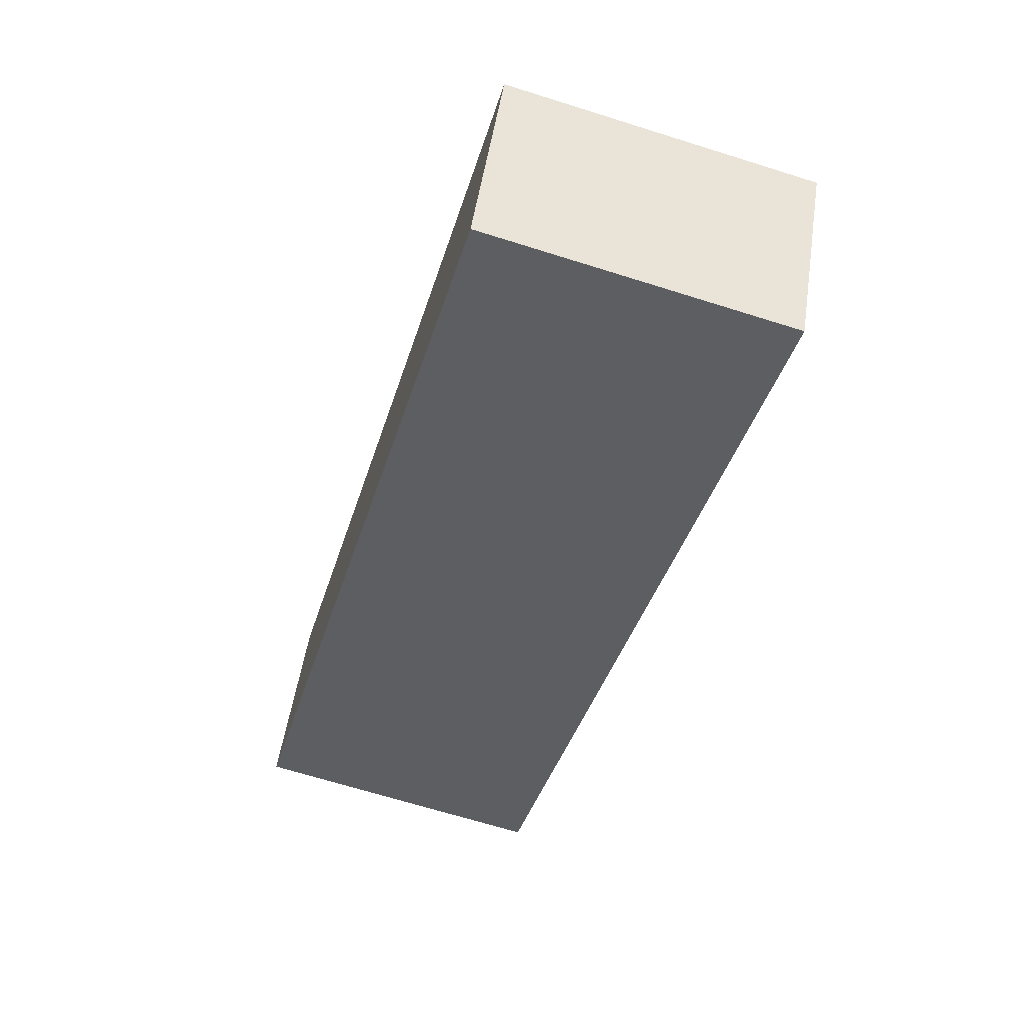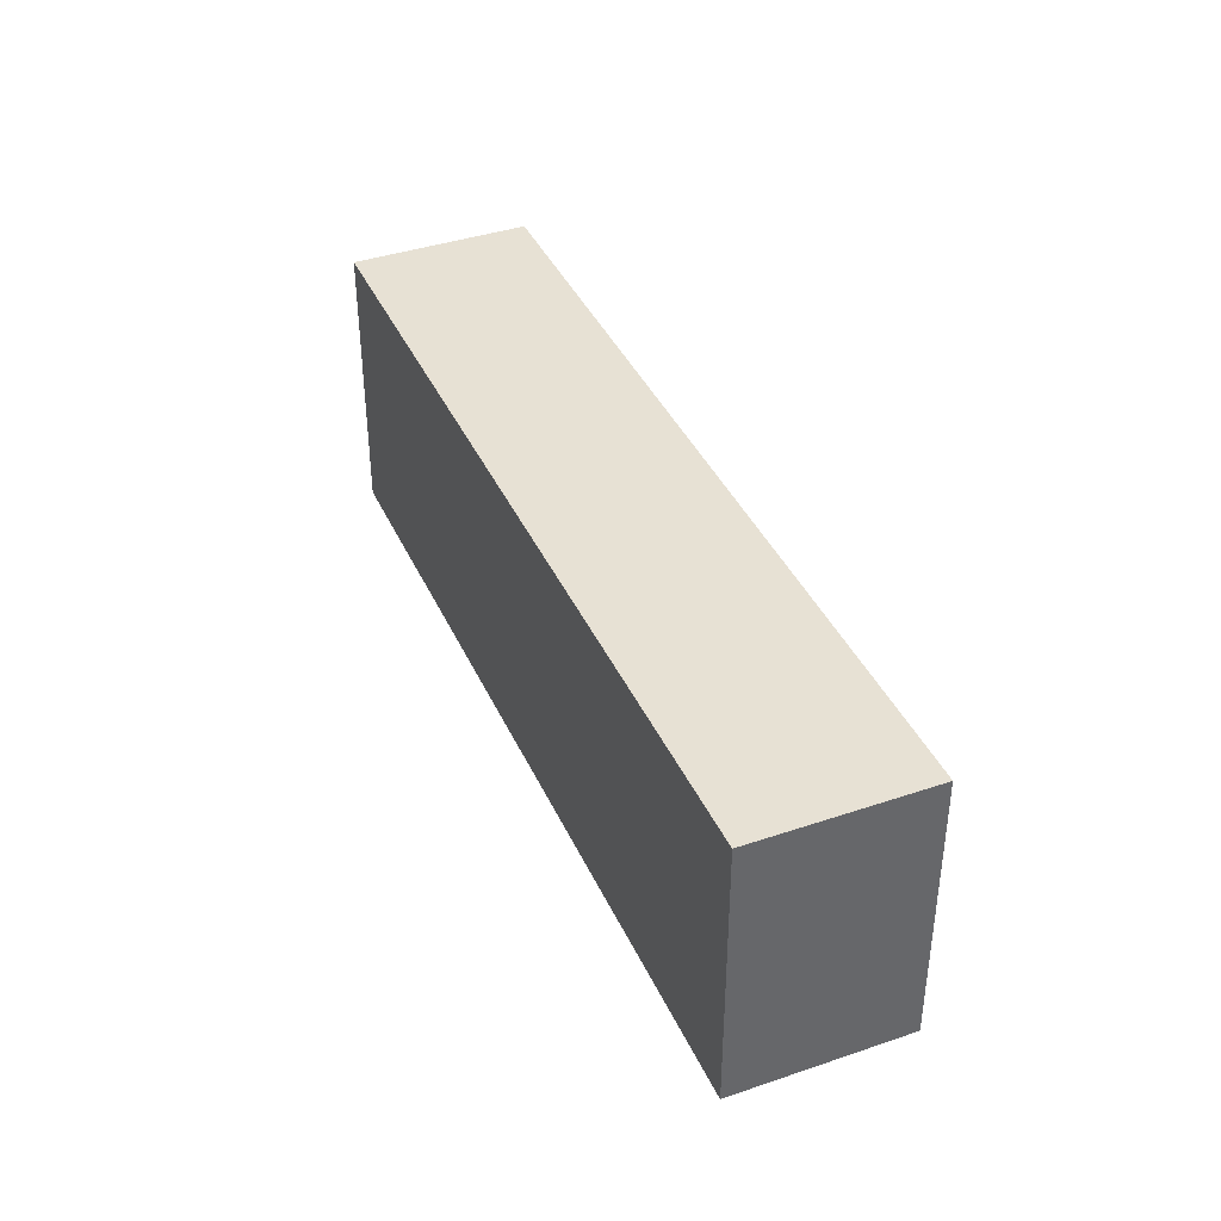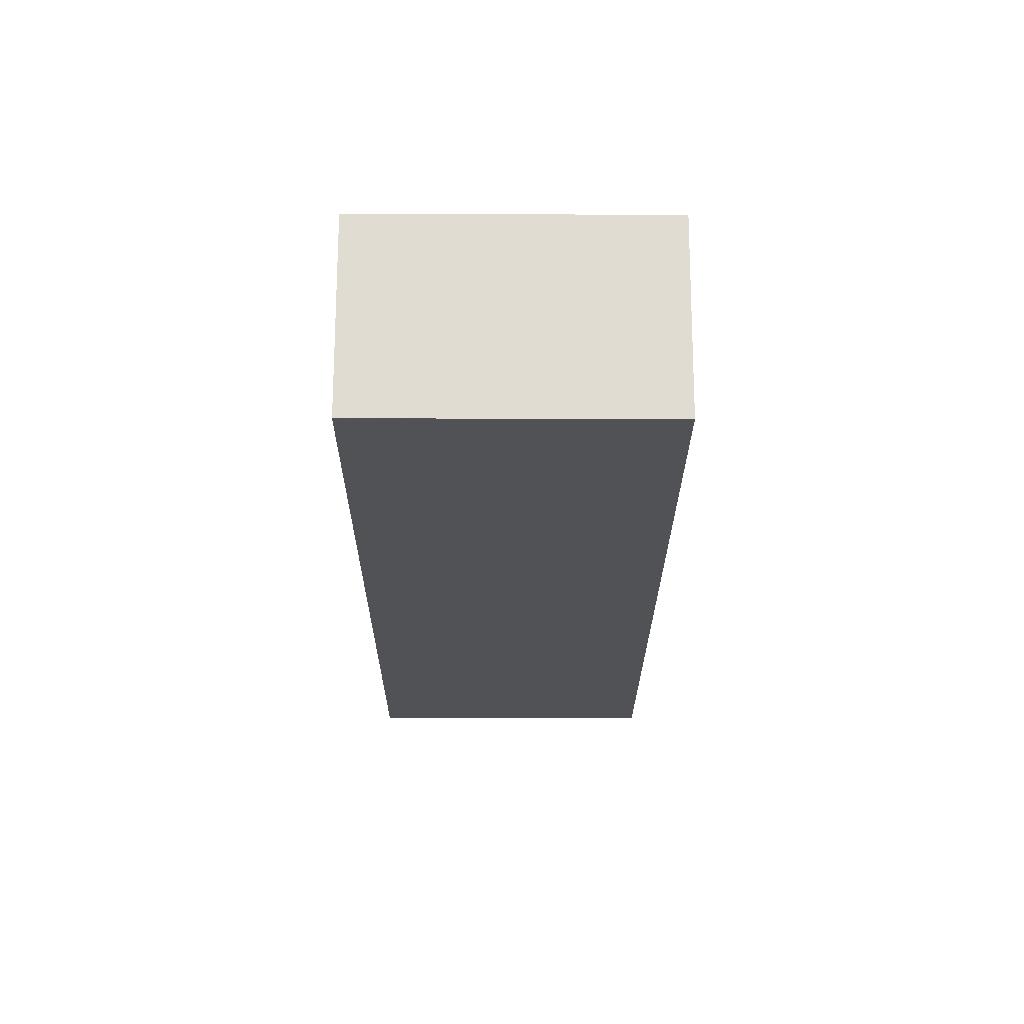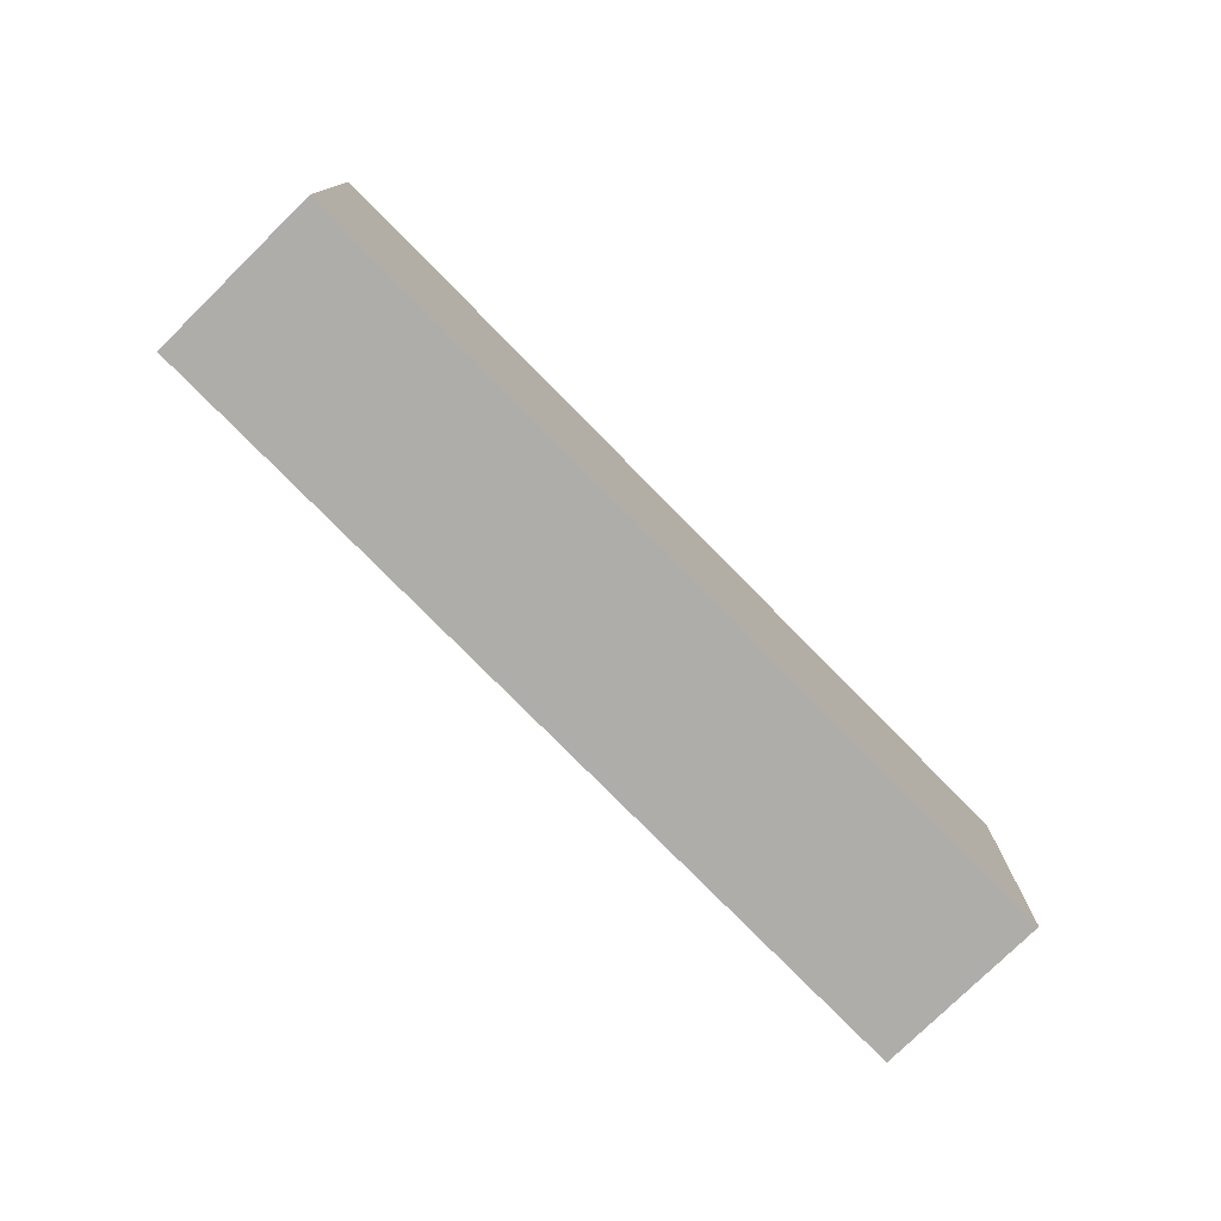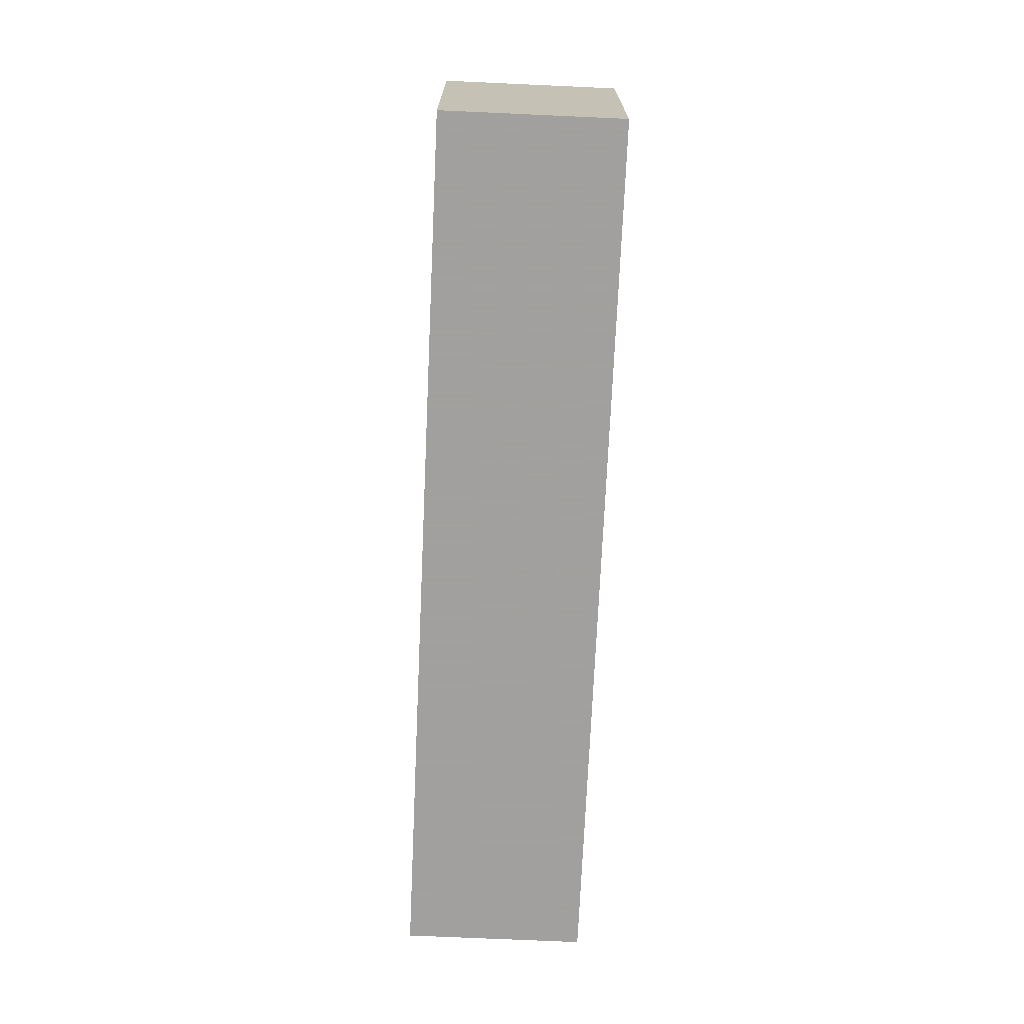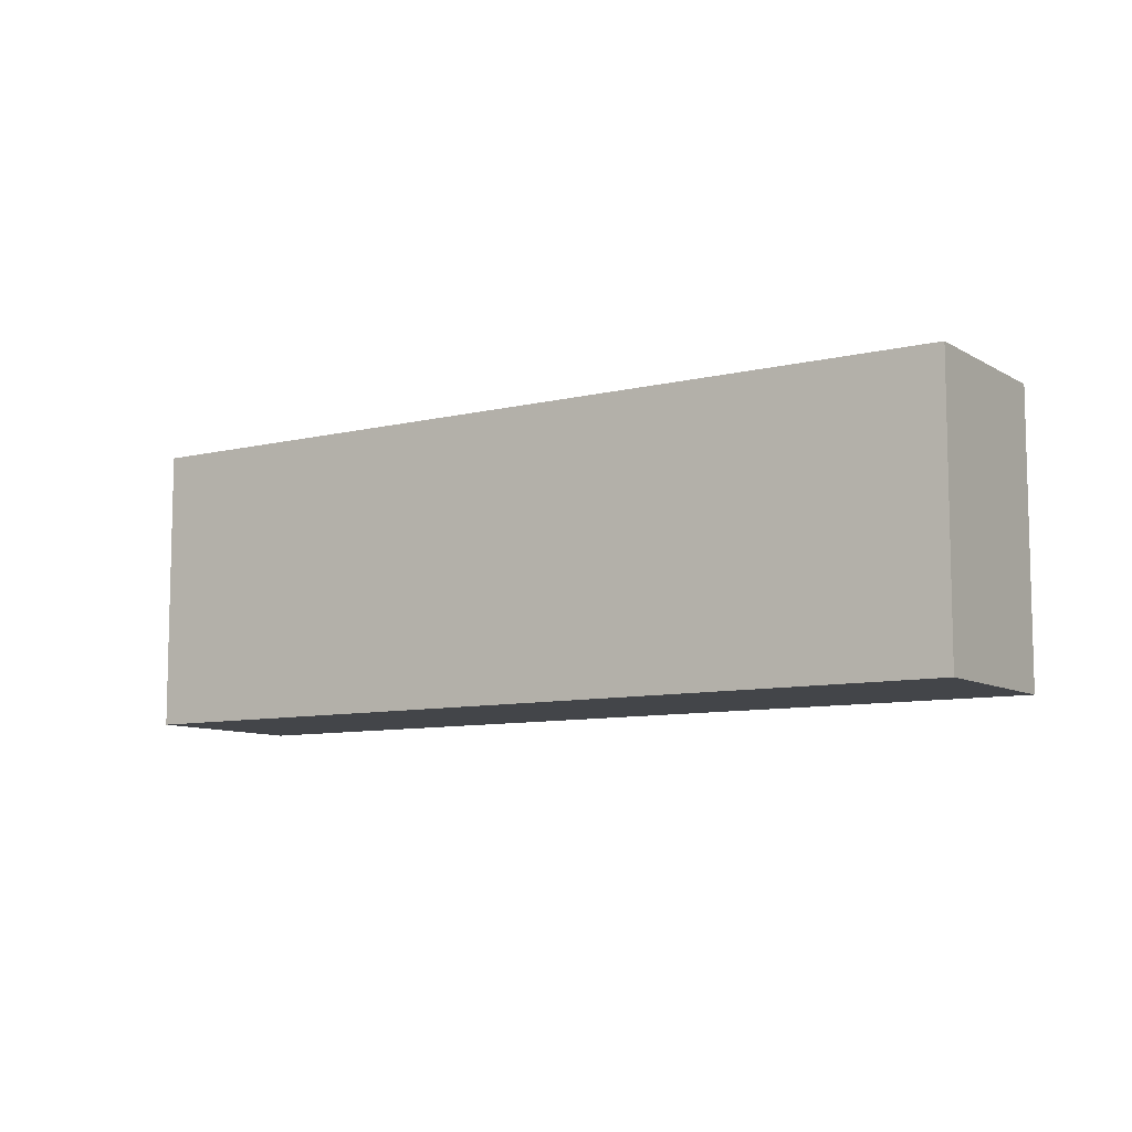
<metadata>
{"format":"obj","ext":"obj","renderer":"f3d","projection":"perspective","resolution":1024,"background":"white","views":[{"elev":-67.3,"azim":-107.5,"up":"+Z"},{"elev":39.6,"azim":38.0,"up":"+Y"},{"elev":-50.1,"azim":-90.2,"up":"+Z"},{"elev":-77.3,"azim":-74.6,"up":"+Y"},{"elev":-71.9,"azim":-121.7,"up":"+Y"},{"elev":-8.9,"azim":-175.9,"up":"+Y"}]}
</metadata>
<code>
v -101.4 -258.7 -90.33
v -104.4 -258.7 -84.85
v -108.6 -258.7 -87.2
v -131.1 -258.7 -99.68
v -128 -258.7 -105.2
v -103.2 -258.7 -91.34
v -103.2 -248.8 -91.34
v -101.4 -248.8 -90.33
v -104.4 -248.8 -84.85
v -108.6 -248.8 -87.2
v -131.1 -248.8 -99.68
v -128 -248.8 -105.2
g CityEngineShapeMaterial_169
f 2 1 6 5 4 3
f 8 7 12 11 10 9
f 1 6 7 8
f 6 5 12 7
f 5 4 11 12
f 4 3 10 11
f 3 2 9 10
f 2 1 8 9

</code>
